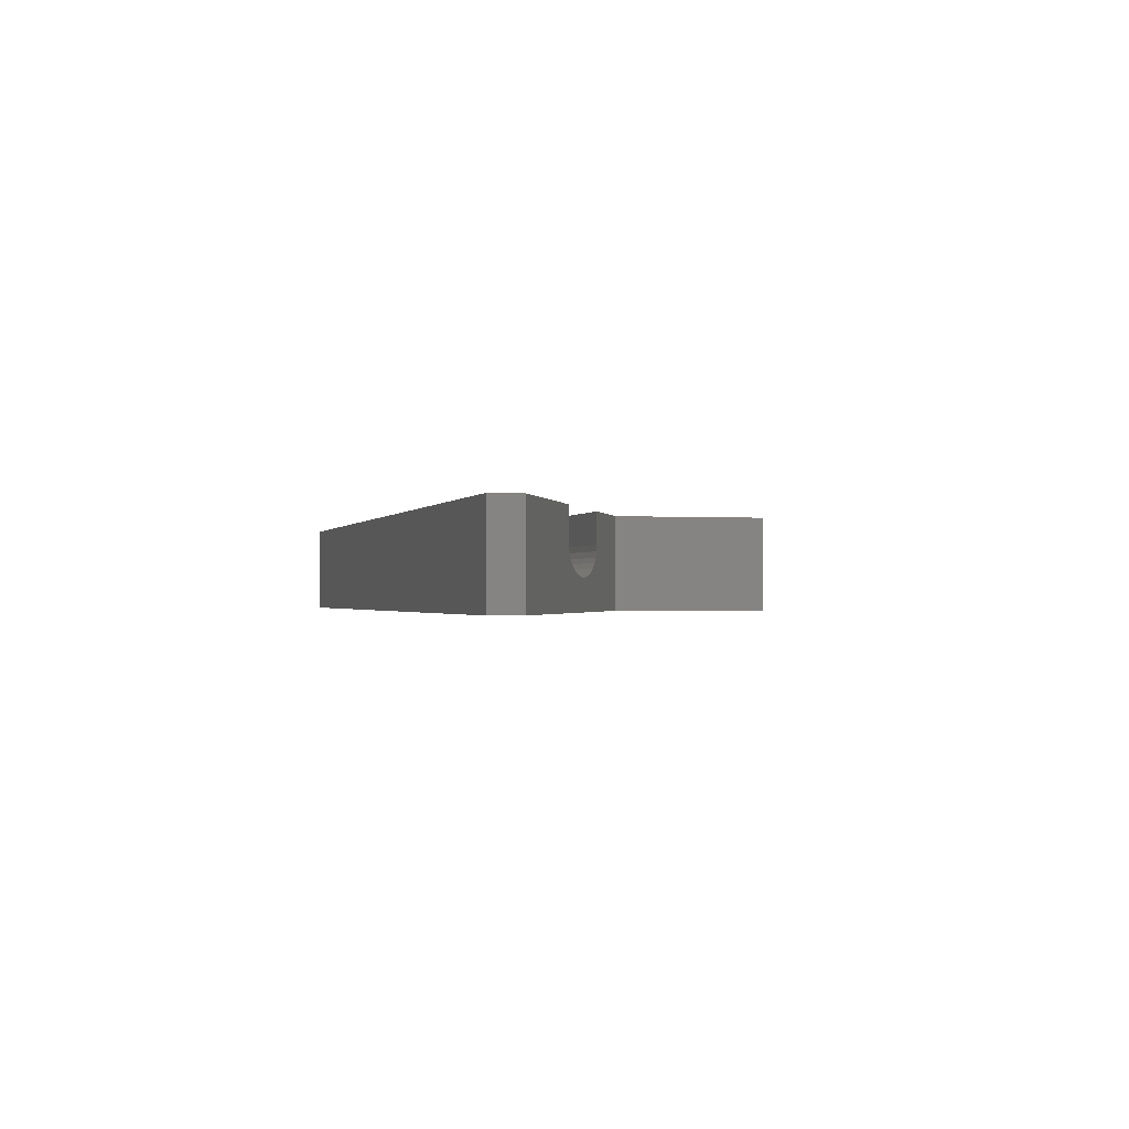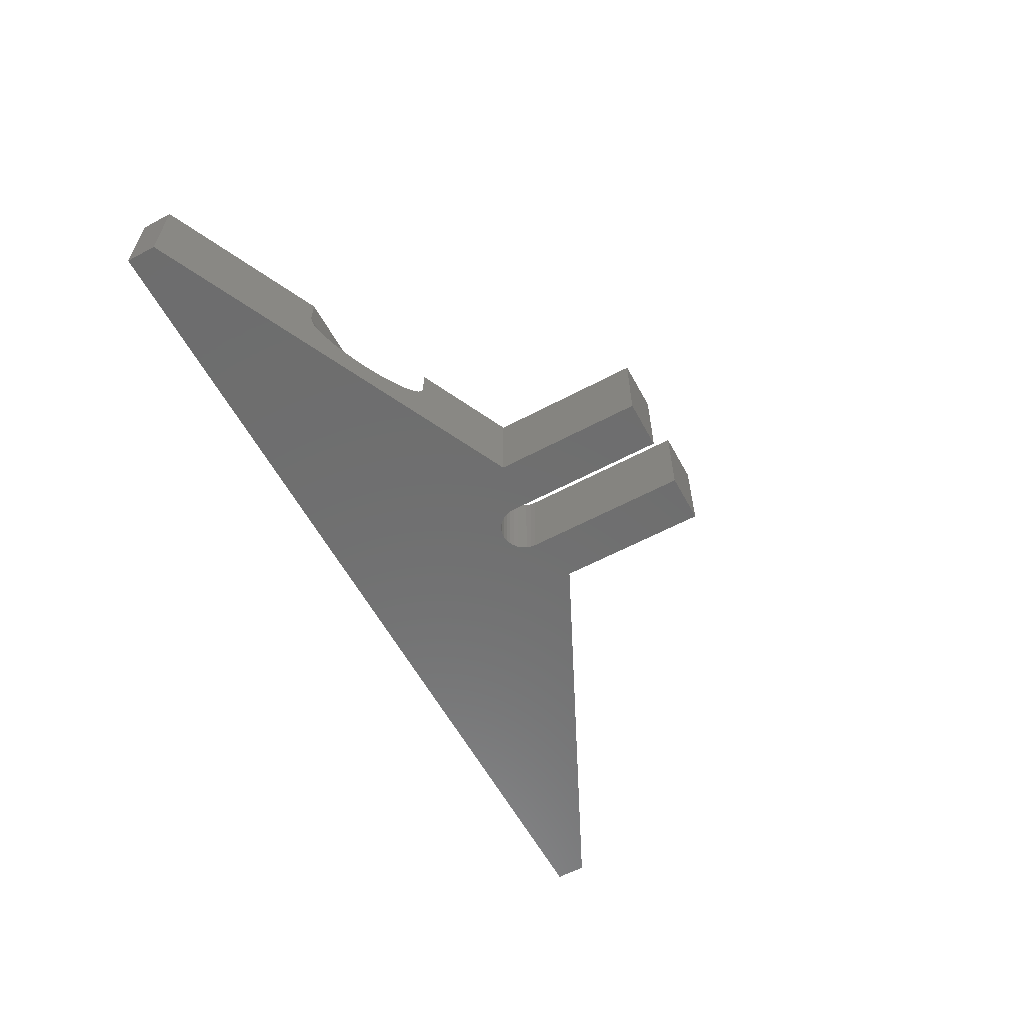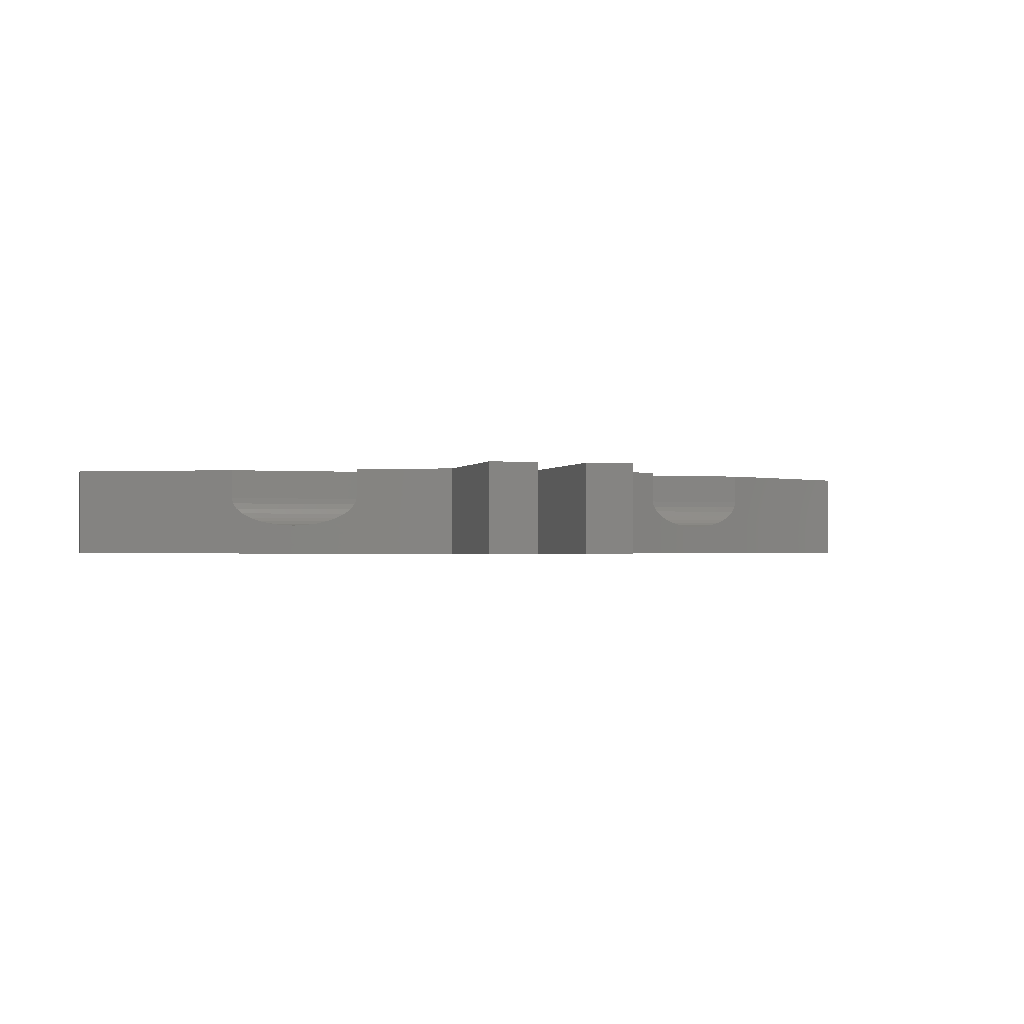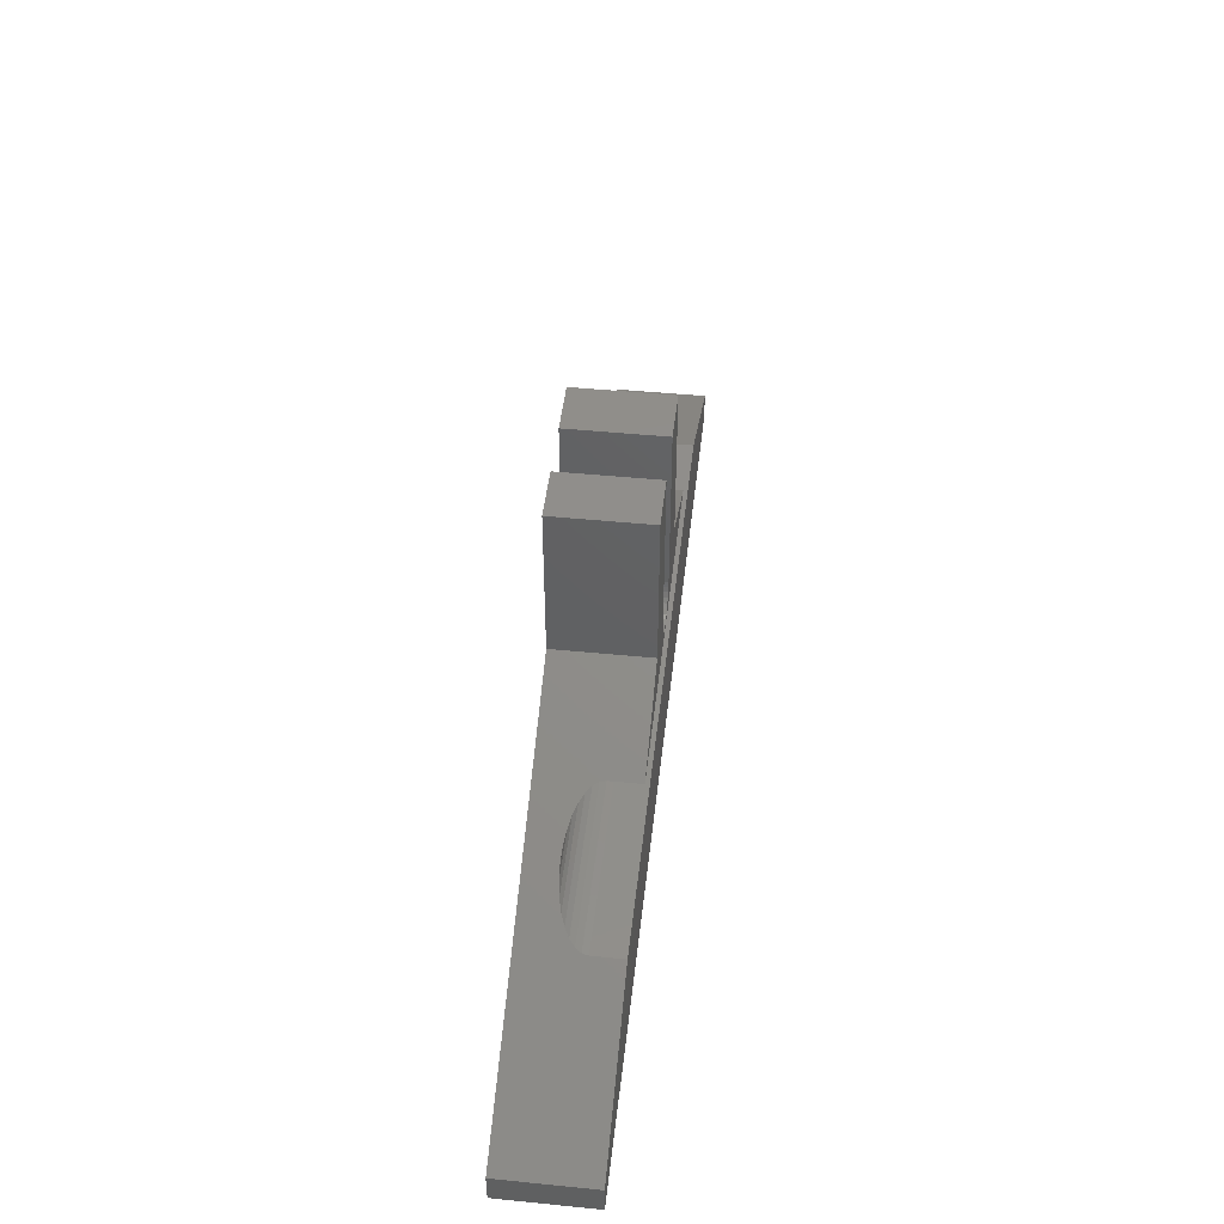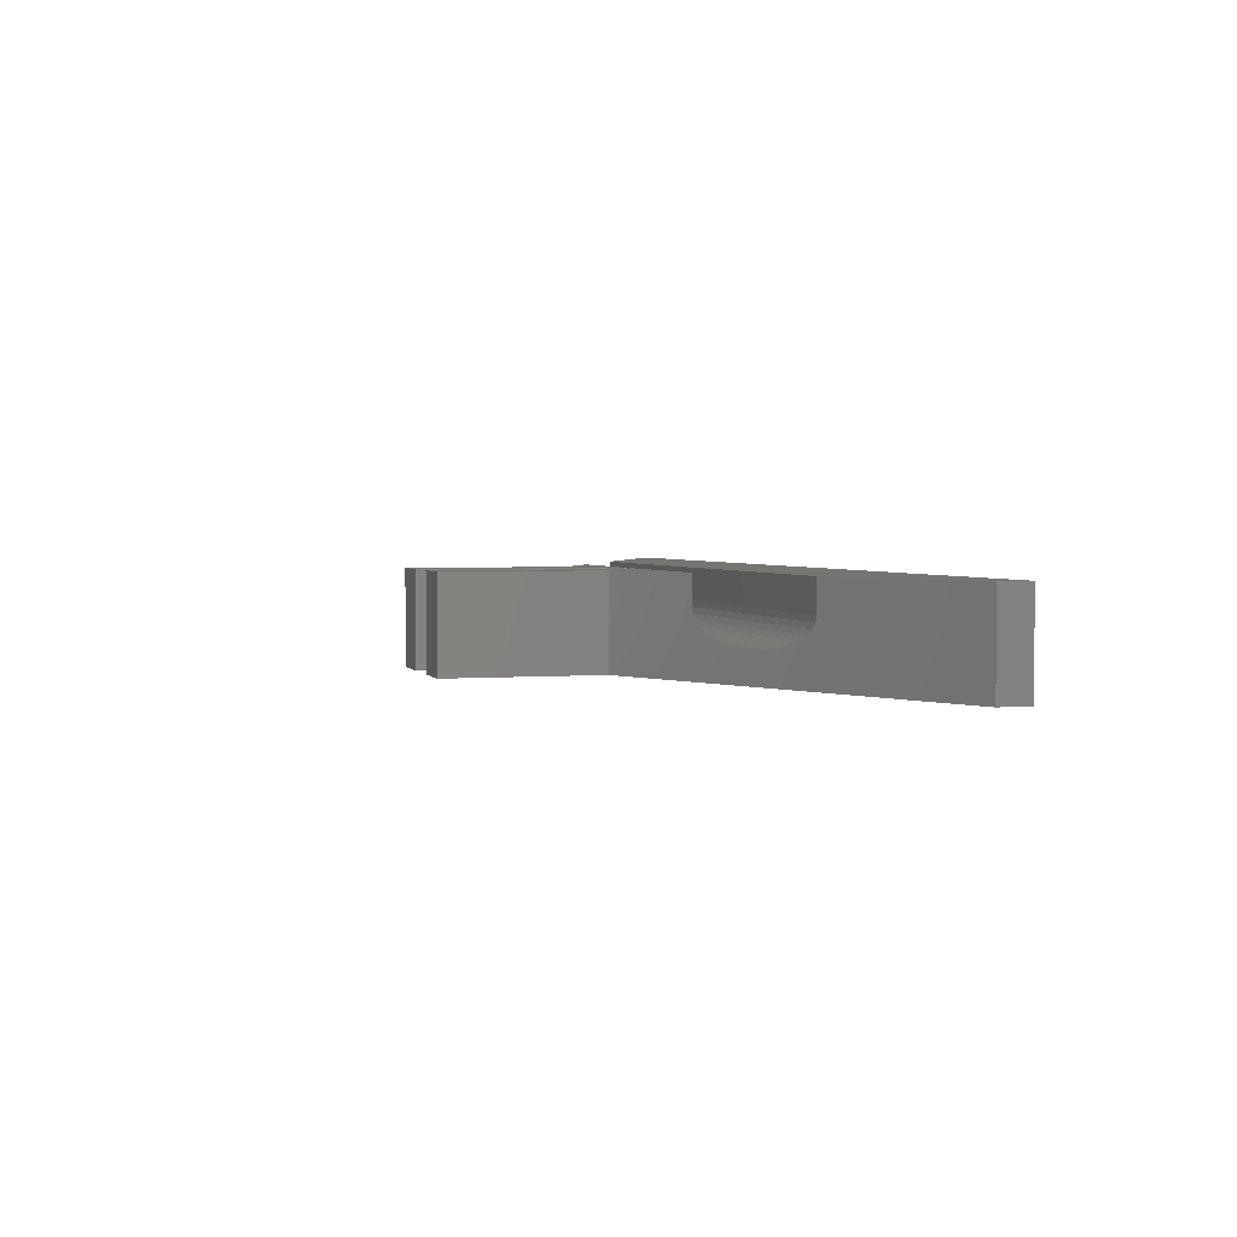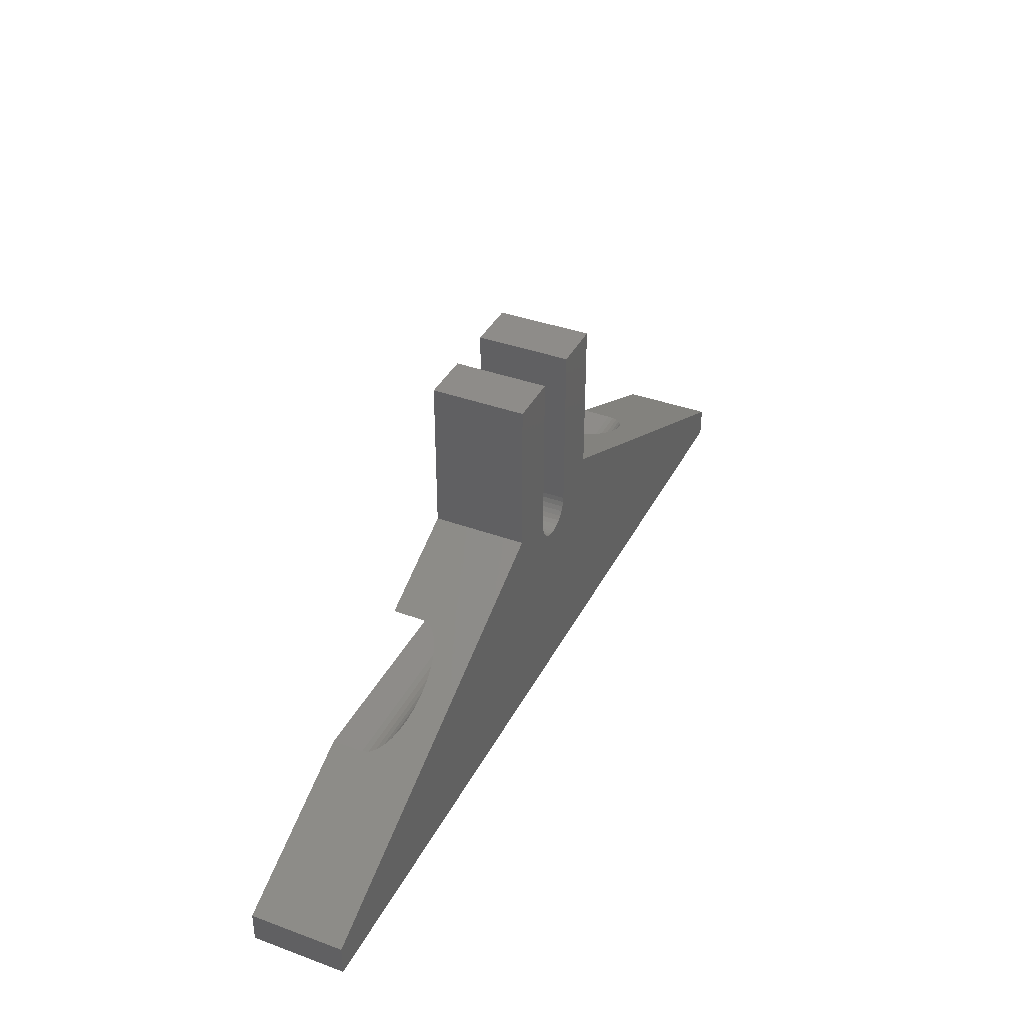
<metadata>
{"format":"stl","ext":"stl","renderer":"f3d","projection":"perspective","resolution":1024,"background":"white","views":[{"elev":-0.9,"azim":75.0,"up":"+Z"},{"elev":-59.8,"azim":118.6,"up":"+Z"},{"elev":-1.3,"azim":164.1,"up":"+Z"},{"elev":46.9,"azim":-83.6,"up":"+Y"},{"elev":2.7,"azim":-106.1,"up":"+Z"},{"elev":38.0,"azim":114.9,"up":"+Y"}]}
</metadata>
<code>
# stl→obj: 94 verts, 184 faces
v -4.95 -10 3
v -1.65 6.661e-16 3
v -4.95 6.661e-16 3
v 4.95 6.661e-16 3
v 1.65 6.661e-16 3
v 4.95 -10 3
v 1.65 -11 3
v 1.618 -11.32 3
v 1.524 -11.63 3
v 1.372 -11.92 3
v 1.167 -12.17 3
v 11.21 -13 3
v 0.9167 -12.37 3
v 0.6314 -12.52 3
v 0.3219 -12.62 3
v 0 -12.65 3
v -1.65 -11 3
v -1.618 -11.32 3
v -1.524 -11.63 3
v -1.372 -11.92 3
v -1.167 -12.17 3
v -11.21 -13 3
v -0.3219 -12.62 3
v -0.6314 -12.52 3
v -0.9167 -12.37 3
v 19.56 -17 3
v 30 -24 3
v 30 -22 3
v -19.56 -17 3
v -30 -24 3
v -30 -22 3
v -30 -24 -3
v 30 -24 -3
v -30 -22 -3
v -11.21 -13 1
v -11.29 -13.04 0.6098
v -4.95 -10 -3
v -11.53 -13.15 0.2346
v -11.92 -13.34 -0.1111
v -14.57 -14.61 -0.9616
v -15.39 -15 -1
v -13.79 -14.23 -0.8478
v -13.07 -13.89 -0.6629
v -12.44 -13.59 -0.4142
v -19.56 -17 1
v -19.5 -16.97 0.6946
v -19.48 -16.96 0.6098
v -19.24 -16.85 0.2346
v -18.86 -16.66 -0.1111
v -18.34 -16.41 -0.4142
v -17.71 -16.11 -0.6629
v -16.2 -15.39 -0.9616
v -16.99 -15.77 -0.8478
v 4.95 -10 -3
v 30 -22 -3
v 1.65 -6.661e-16 -3
v 1.65 -11 -3
v 0.9167 -12.37 -3
v 1.618 -11.32 -3
v 1.524 -11.63 -3
v 1.372 -11.92 -3
v 1.167 -12.17 -3
v 0.6314 -12.52 -3
v 0.3219 -12.62 -3
v 0 -12.65 -3
v -0.3219 -12.62 -3
v -1.65 -11 -3
v -1.65 -6.661e-16 -3
v -1.618 -11.32 -3
v -1.524 -11.63 -3
v -1.372 -11.92 -3
v -1.167 -12.17 -3
v -0.9167 -12.37 -3
v -0.6314 -12.52 -3
v 4.95 -6.661e-16 -3
v -4.95 -6.661e-16 -3
v 19.56 -17 1
v 19.55 -16.99 0.9154
v 19.48 -16.96 0.6098
v 19.24 -16.85 0.2346
v 18.86 -16.66 -0.1111
v 18.34 -16.41 -0.4142
v 16.2 -15.39 -0.9616
v 15.39 -15 -1
v 16.99 -15.77 -0.8478
v 17.71 -16.11 -0.6629
v 11.21 -13 1
v 11.29 -13.04 0.6098
v 11.53 -13.15 0.2346
v 11.92 -13.34 -0.1111
v 12.44 -13.59 -0.4142
v 13.07 -13.89 -0.6629
v 13.79 -14.23 -0.8478
v 14.57 -14.61 -0.9616
f 1 2 3
f 4 5 6
f 7 6 5
f 8 6 7
f 9 6 8
f 10 6 9
f 11 6 10
f 6 11 12
f 13 12 11
f 14 12 13
f 15 12 14
f 16 12 15
f 2 1 17
f 17 1 18
f 1 19 18
f 1 20 19
f 1 21 20
f 22 21 1
f 16 22 12
f 23 22 16
f 24 22 23
f 25 22 24
f 21 22 25
f 26 27 28
f 29 27 26
f 30 29 31
f 29 30 27
f 32 27 30
f 27 32 33
f 32 31 34
f 31 32 30
f 1 35 22
f 1 36 35
f 37 36 1
f 36 37 38
f 38 37 39
f 40 37 41
f 42 37 40
f 43 37 42
f 44 37 43
f 39 37 44
f 45 31 29
f 34 45 46
f 34 46 47
f 34 47 48
f 34 48 49
f 34 49 50
f 34 50 51
f 37 52 41
f 34 52 37
f 45 34 31
f 53 34 51
f 52 34 53
f 33 54 55
f 56 54 57
f 58 54 33
f 54 59 57
f 54 60 59
f 54 61 60
f 54 62 61
f 54 58 62
f 33 63 58
f 33 64 63
f 33 65 64
f 32 65 33
f 65 32 66
f 67 37 68
f 69 37 67
f 70 37 69
f 71 37 70
f 72 37 71
f 73 37 72
f 66 32 74
f 32 73 74
f 32 37 73
f 37 32 34
f 54 56 75
f 68 37 76
f 28 77 26
f 55 77 28
f 77 55 78
f 78 55 79
f 79 55 80
f 80 55 81
f 81 55 82
f 83 55 84
f 85 55 83
f 86 55 85
f 82 55 86
f 87 6 12
f 88 6 87
f 54 88 89
f 54 89 90
f 54 90 91
f 54 84 55
f 88 54 6
f 92 54 91
f 93 54 92
f 94 54 93
f 84 54 94
f 27 55 28
f 55 27 33
f 37 3 76
f 3 37 1
f 6 75 4
f 75 6 54
f 68 3 2
f 3 68 76
f 75 5 4
f 5 75 56
f 59 7 57
f 7 59 8
f 60 8 59
f 8 60 9
f 57 5 56
f 5 57 7
f 17 68 2
f 68 17 67
f 18 67 17
f 67 18 69
f 62 10 61
f 10 62 11
f 19 69 18
f 69 19 70
f 21 71 20
f 71 21 72
f 66 24 23
f 24 66 74
f 73 21 25
f 21 73 72
f 64 16 15
f 16 64 65
f 58 14 13
f 14 58 63
f 61 9 60
f 9 61 10
f 20 70 19
f 70 20 71
f 65 23 16
f 23 65 66
f 74 25 24
f 25 74 73
f 63 15 14
f 15 63 64
f 62 13 11
f 13 62 58
f 35 12 22
f 12 35 87
f 79 46 78
f 46 79 47
f 44 92 91
f 92 44 43
f 39 89 38
f 89 39 90
f 82 49 81
f 49 82 50
f 53 86 85
f 86 53 51
f 52 85 83
f 85 52 53
f 51 82 86
f 82 51 50
f 41 83 84
f 83 41 52
f 26 45 29
f 45 26 77
f 43 93 92
f 93 43 42
f 42 94 93
f 94 42 40
f 40 84 94
f 84 40 41
f 36 87 35
f 87 36 88
f 38 88 36
f 88 38 89
f 78 45 77
f 45 78 46
f 44 90 39
f 90 44 91
f 81 48 80
f 48 81 49
f 80 47 79
f 47 80 48

</code>
